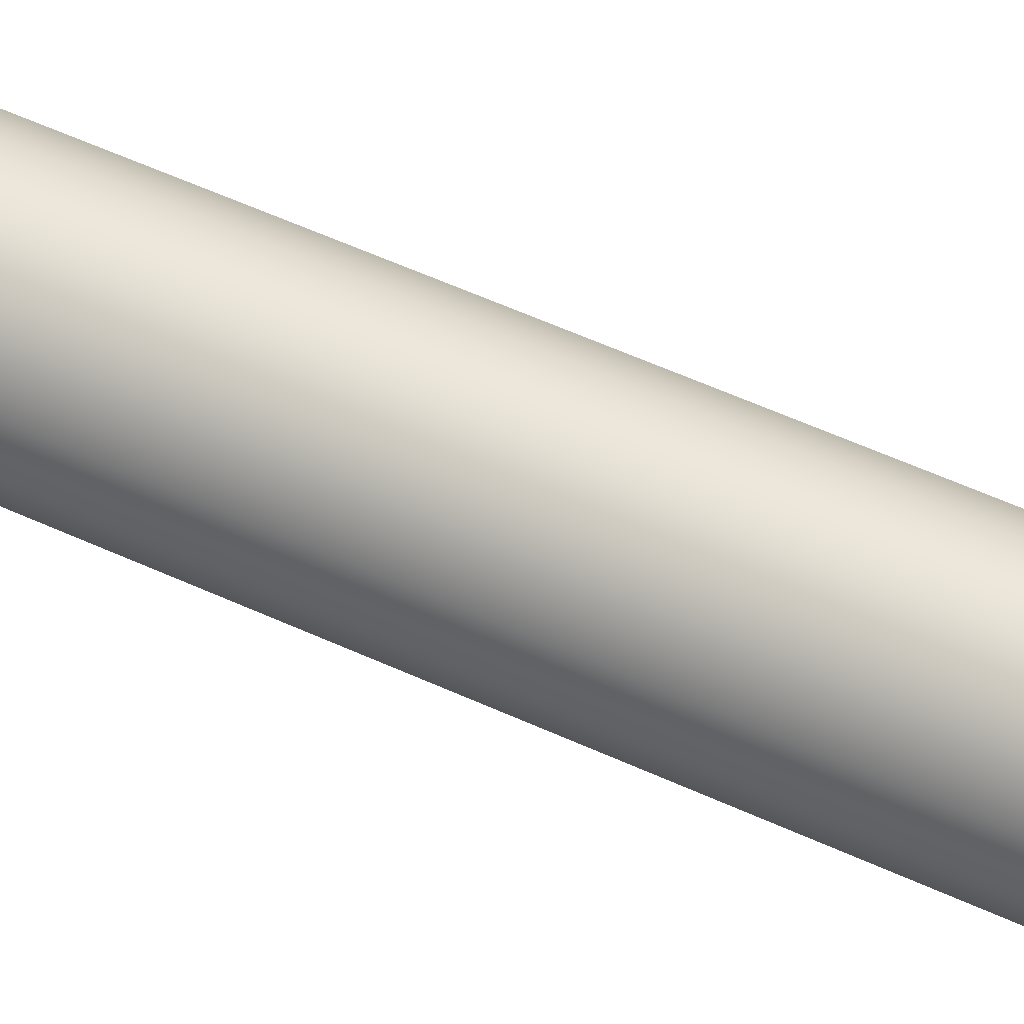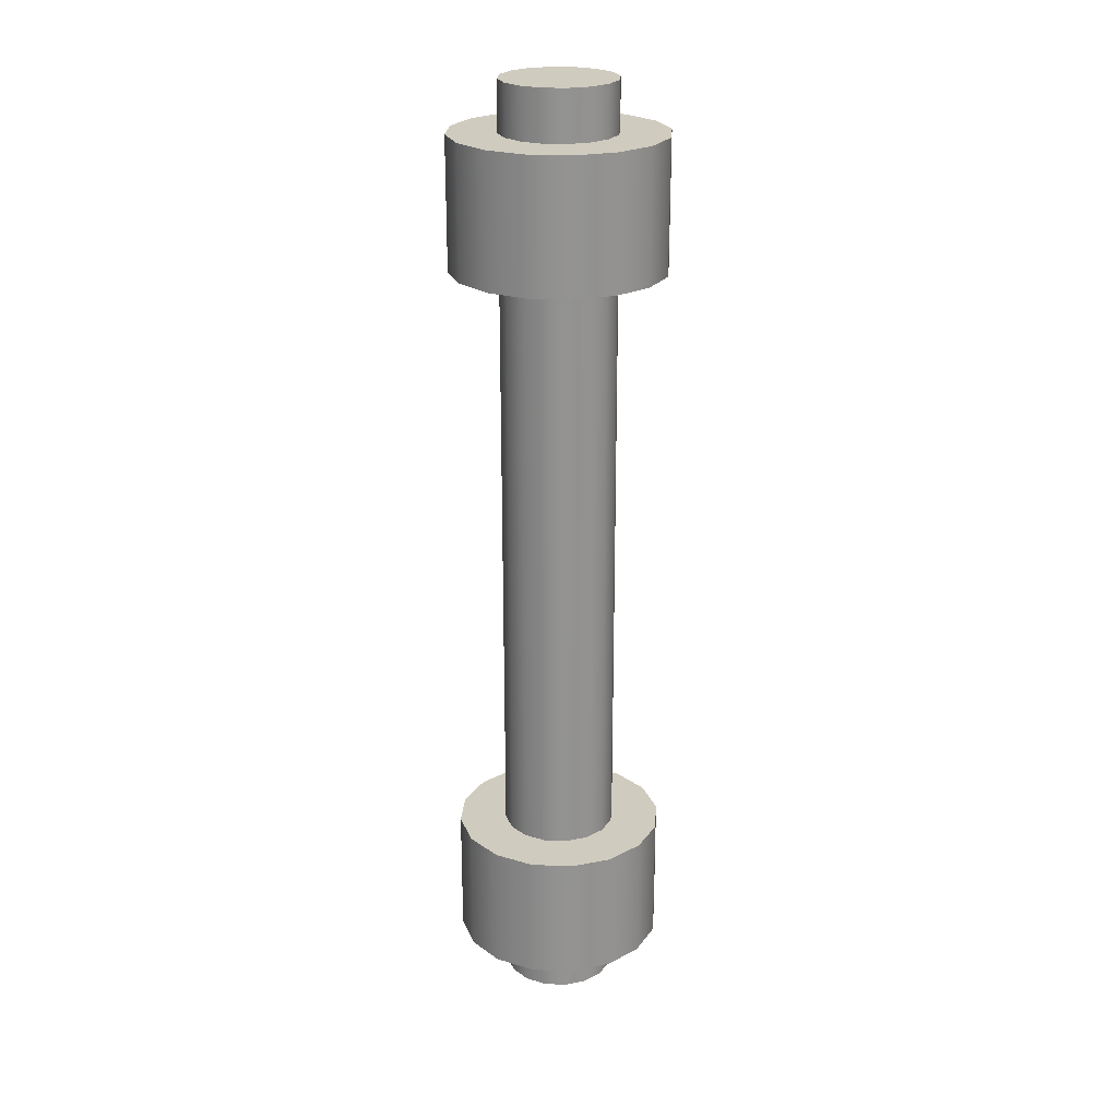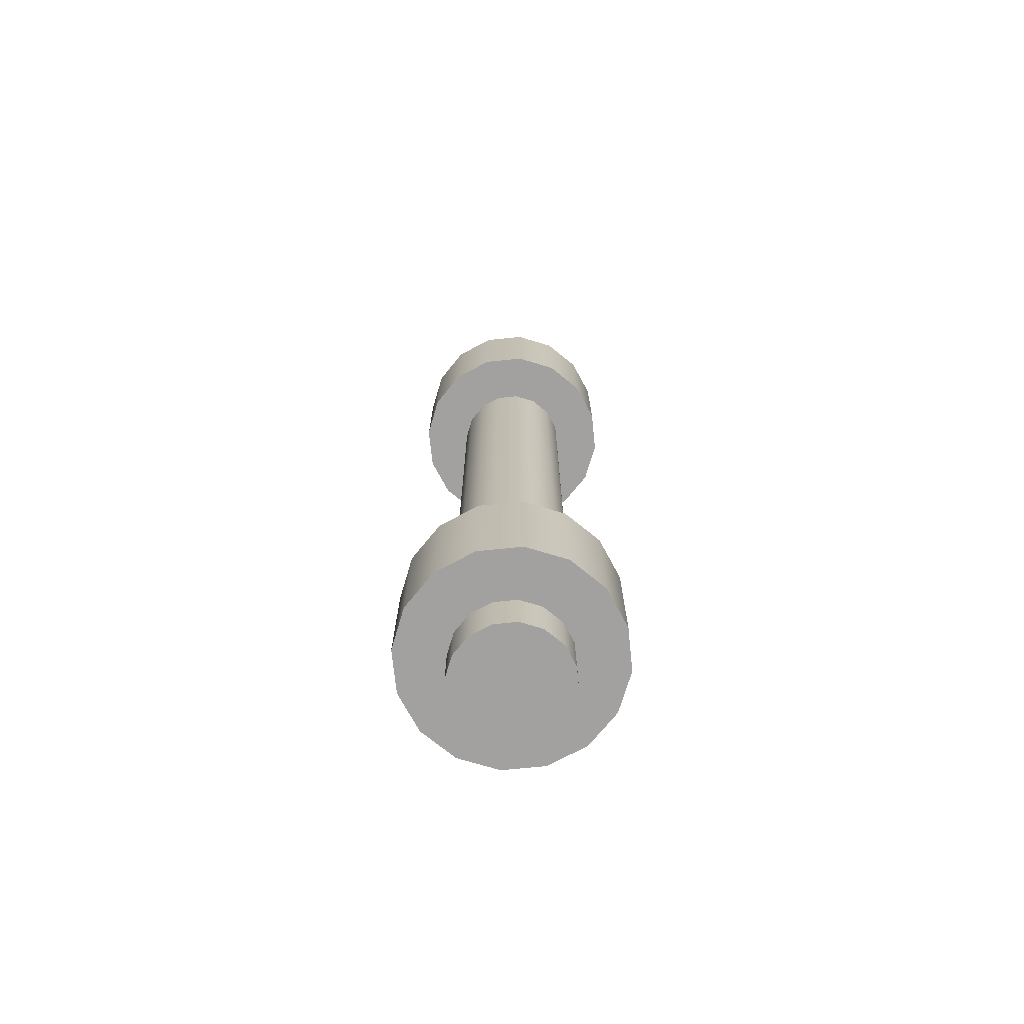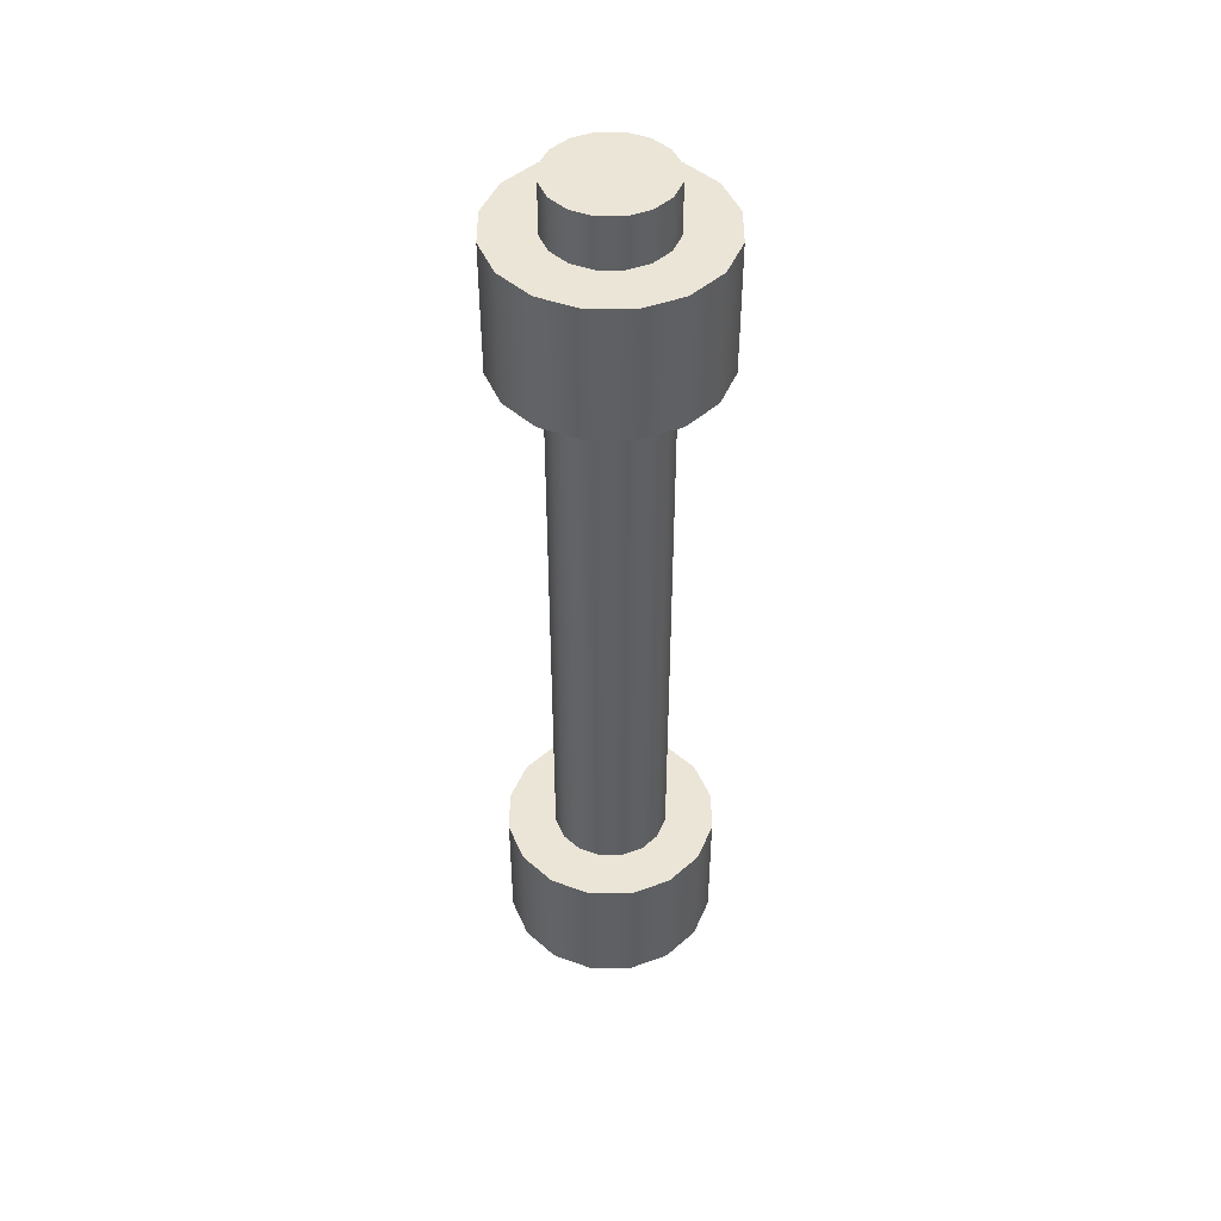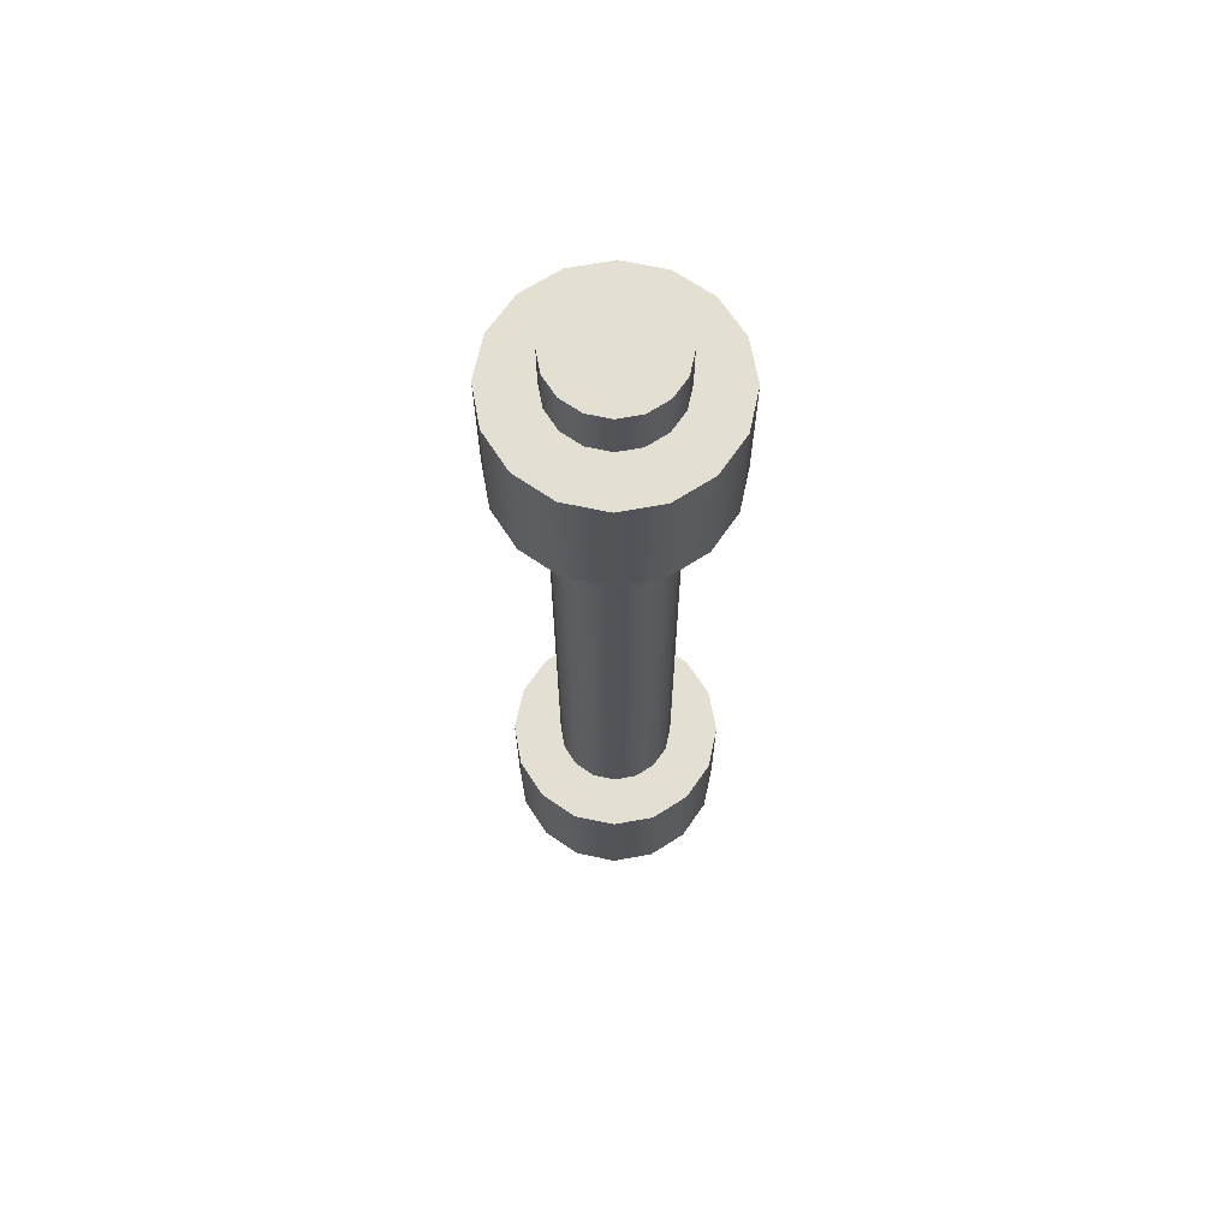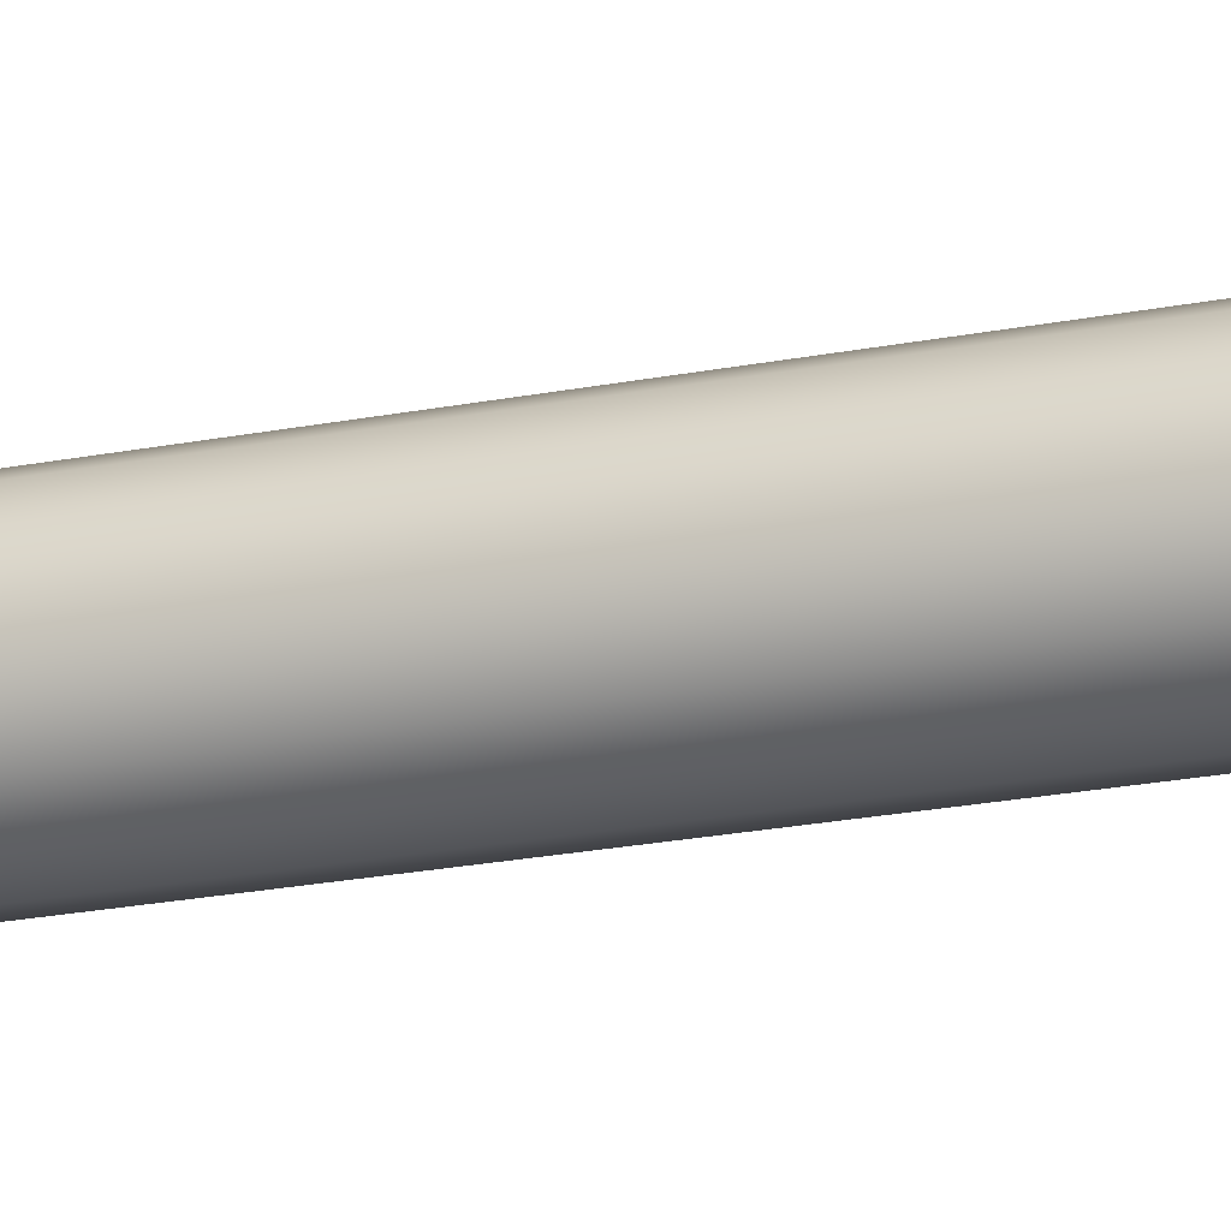
<metadata>
{"format":"obj","ext":"obj","renderer":"f3d","projection":"perspective","resolution":1024,"background":"white","views":[{"elev":52.8,"azim":-63.3,"up":"+Y"},{"elev":23.7,"azim":-119.5,"up":"+Z"},{"elev":-72.3,"azim":-50.4,"up":"+Z"},{"elev":46.0,"azim":11.2,"up":"+Z"},{"elev":66.7,"azim":-179.1,"up":"+Z"},{"elev":-23.5,"azim":108.0,"up":"+Y"}]}
</metadata>
<code>
o Spindle
v 7.248 24.28 -44.68
v 7.248 24.28 -43.05
v 7.147 23.78 -44.68
v 7.147 23.78 -43.05
v 6.859 23.34 -44.68
v 6.859 23.34 -43.05
v 6.427 23.06 -44.68
v 6.427 23.06 -43.05
v 5.918 22.95 -44.68
v 5.918 22.95 -43.05
v 5.409 23.06 -44.68
v 5.409 23.06 -43.05
v 4.978 23.34 -44.68
v 4.978 23.34 -43.05
v 4.689 23.78 -44.68
v 4.689 23.78 -43.05
v 4.588 24.28 -44.68
v 4.588 24.28 -43.05
v 4.689 24.79 -44.68
v 4.689 24.79 -43.05
v 4.978 25.22 -44.68
v 4.978 25.22 -43.05
v 5.409 25.51 -44.68
v 5.409 25.51 -43.05
v 5.918 25.61 -44.68
v 5.918 25.61 -43.05
v 6.427 25.51 -44.68
v 6.427 25.51 -43.05
v 6.859 25.22 -44.68
v 6.859 25.22 -43.05
v 7.147 24.79 -44.68
v 7.147 24.79 -43.05
v 6.637 24.28 -45.34
v 6.637 24.28 -33.27
v 6.582 24.01 -45.34
v 6.582 24.01 -33.27
v 6.426 23.78 -45.34
v 6.426 23.78 -33.27
v 6.193 23.62 -45.34
v 6.193 23.62 -33.27
v 5.918 23.57 -45.34
v 5.918 23.57 -33.27
v 5.643 23.62 -45.34
v 5.643 23.62 -33.27
v 5.41 23.78 -45.34
v 5.41 23.78 -33.27
v 5.255 24.01 -45.34
v 5.255 24.01 -33.27
v 5.2 24.28 -45.34
v 5.2 24.28 -33.27
v 5.255 24.56 -45.34
v 5.255 24.56 -33.27
v 5.41 24.79 -45.34
v 5.41 24.79 -33.27
v 5.643 24.95 -45.34
v 5.643 24.95 -33.27
v 5.918 25 -45.34
v 5.918 25 -33.27
v 6.193 24.95 -45.34
v 6.193 24.95 -33.27
v 6.426 24.79 -45.34
v 6.426 24.79 -33.27
v 6.582 24.56 -45.34
v 6.582 24.56 -33.27
v 7.249 24.28 -35.53
v 7.249 24.28 -33.9
v 7.147 23.78 -35.53
v 7.147 23.78 -33.9
v 6.859 23.34 -35.53
v 6.859 23.34 -33.9
v 6.427 23.06 -35.53
v 6.427 23.06 -33.9
v 5.918 22.95 -35.53
v 5.918 22.95 -33.9
v 5.409 23.06 -35.53
v 5.409 23.06 -33.9
v 4.978 23.34 -35.53
v 4.978 23.34 -33.9
v 4.69 23.78 -35.53
v 4.69 23.78 -33.9
v 4.588 24.28 -35.53
v 4.588 24.28 -33.9
v 4.69 24.79 -35.53
v 4.69 24.79 -33.9
v 4.978 25.22 -35.53
v 4.978 25.22 -33.9
v 5.409 25.51 -35.53
v 5.409 25.51 -33.9
v 5.918 25.61 -35.53
v 5.918 25.61 -33.9
v 6.427 25.51 -35.53
v 6.427 25.51 -33.9
v 6.859 25.22 -35.53
v 6.859 25.22 -33.9
v 7.147 24.79 -35.53
v 7.147 24.79 -33.9
f 1 2 4 3
f 3 4 6 5
f 5 6 8 7
f 7 8 10 9
f 9 10 12 11
f 11 12 14 13
f 13 14 16 15
f 15 16 18 17
f 17 18 20 19
f 19 20 22 21
f 21 22 24 23
f 23 24 26 25
f 25 26 28 27
f 27 28 30 29
f 4 2 32 30 28 26 24 22 20 18 16 14 12 10 8 6
f 29 30 32 31
f 31 32 2 1
f 1 3 5 7 9 11 13 15 17 19 21 23 25 27 29 31
f 33 34 36 35
f 35 36 38 37
f 37 38 40 39
f 39 40 42 41
f 41 42 44 43
f 43 44 46 45
f 45 46 48 47
f 47 48 50 49
f 49 50 52 51
f 51 52 54 53
f 53 54 56 55
f 55 56 58 57
f 57 58 60 59
f 59 60 62 61
f 36 34 64 62 60 58 56 54 52 50 48 46 44 42 40 38
f 61 62 64 63
f 63 64 34 33
f 33 35 37 39 41 43 45 47 49 51 53 55 57 59 61 63
f 65 66 68 67
f 67 68 70 69
f 69 70 72 71
f 71 72 74 73
f 73 74 76 75
f 75 76 78 77
f 77 78 80 79
f 79 80 82 81
f 81 82 84 83
f 83 84 86 85
f 85 86 88 87
f 87 88 90 89
f 89 90 92 91
f 91 92 94 93
f 68 66 96 94 92 90 88 86 84 82 80 78 76 74 72 70
f 93 94 96 95
f 95 96 66 65
f 65 67 69 71 73 75 77 79 81 83 85 87 89 91 93 95

</code>
